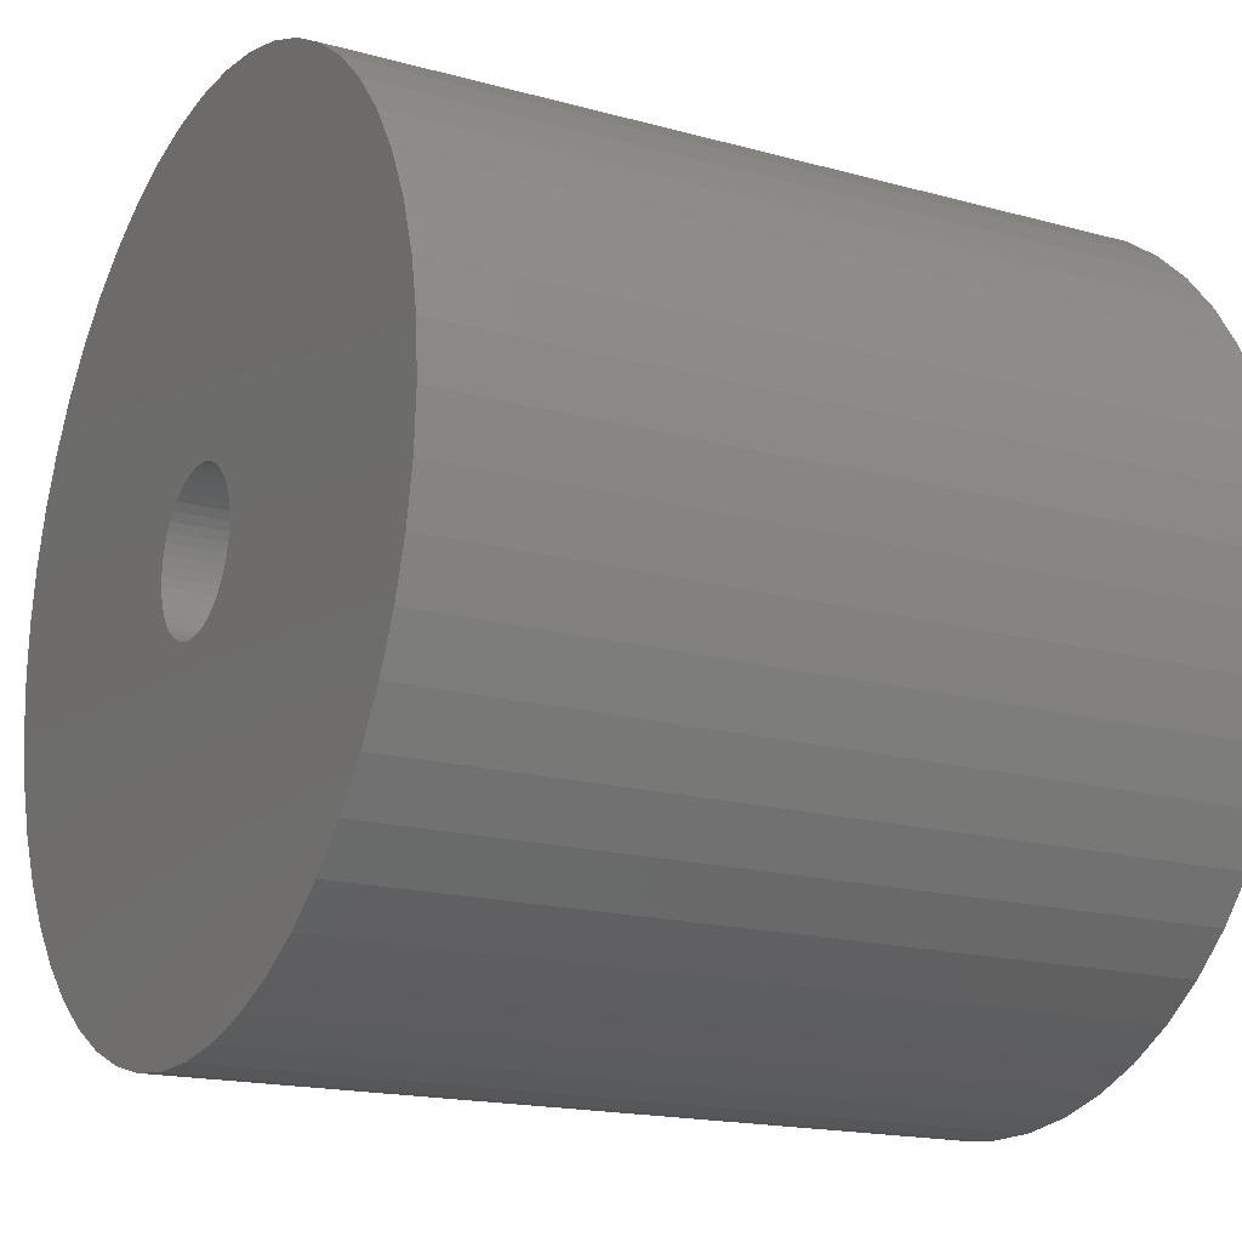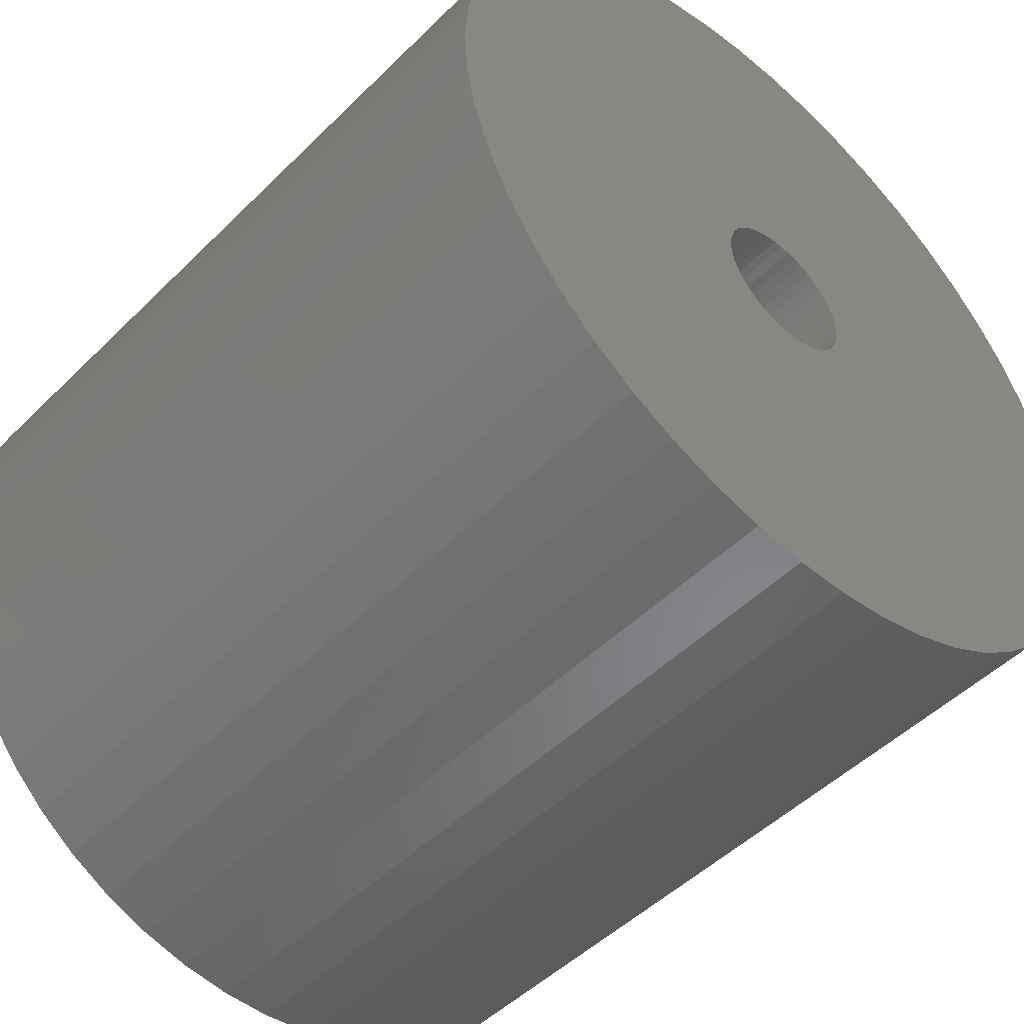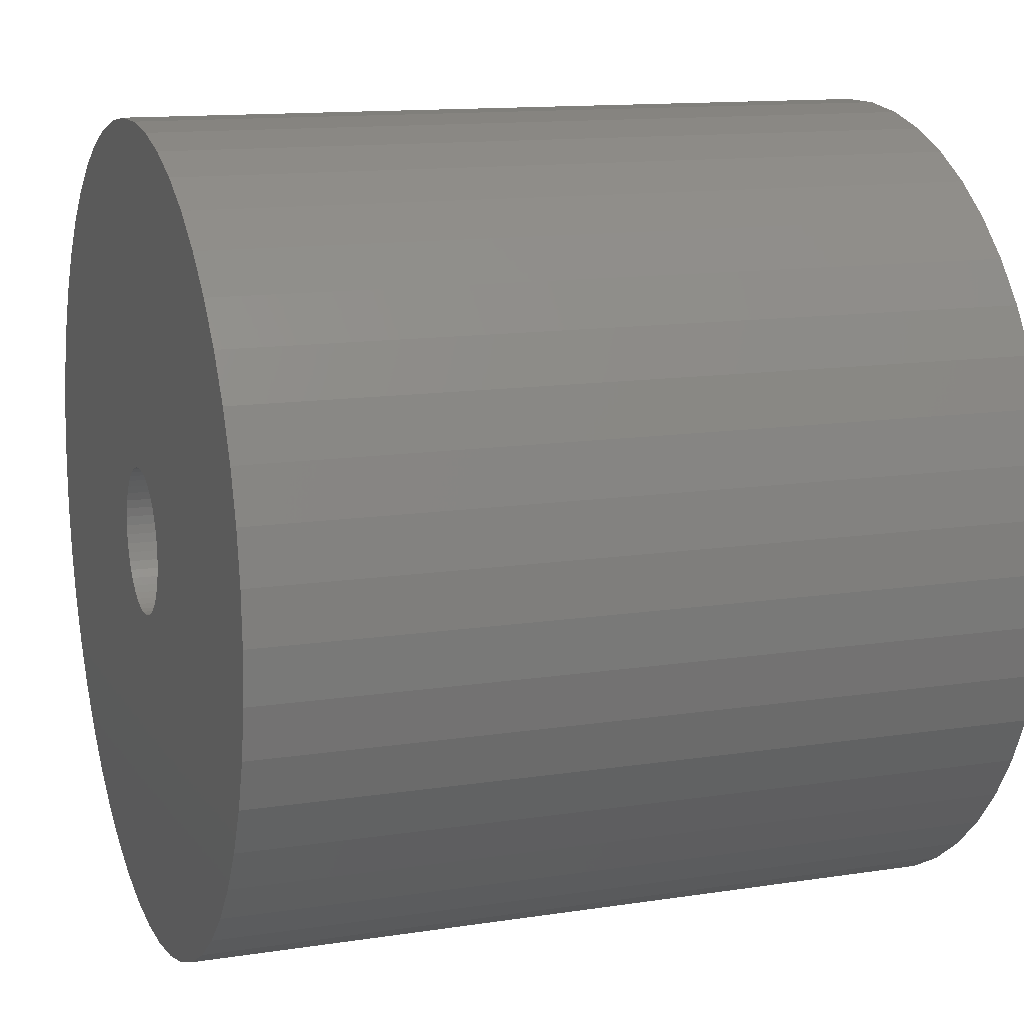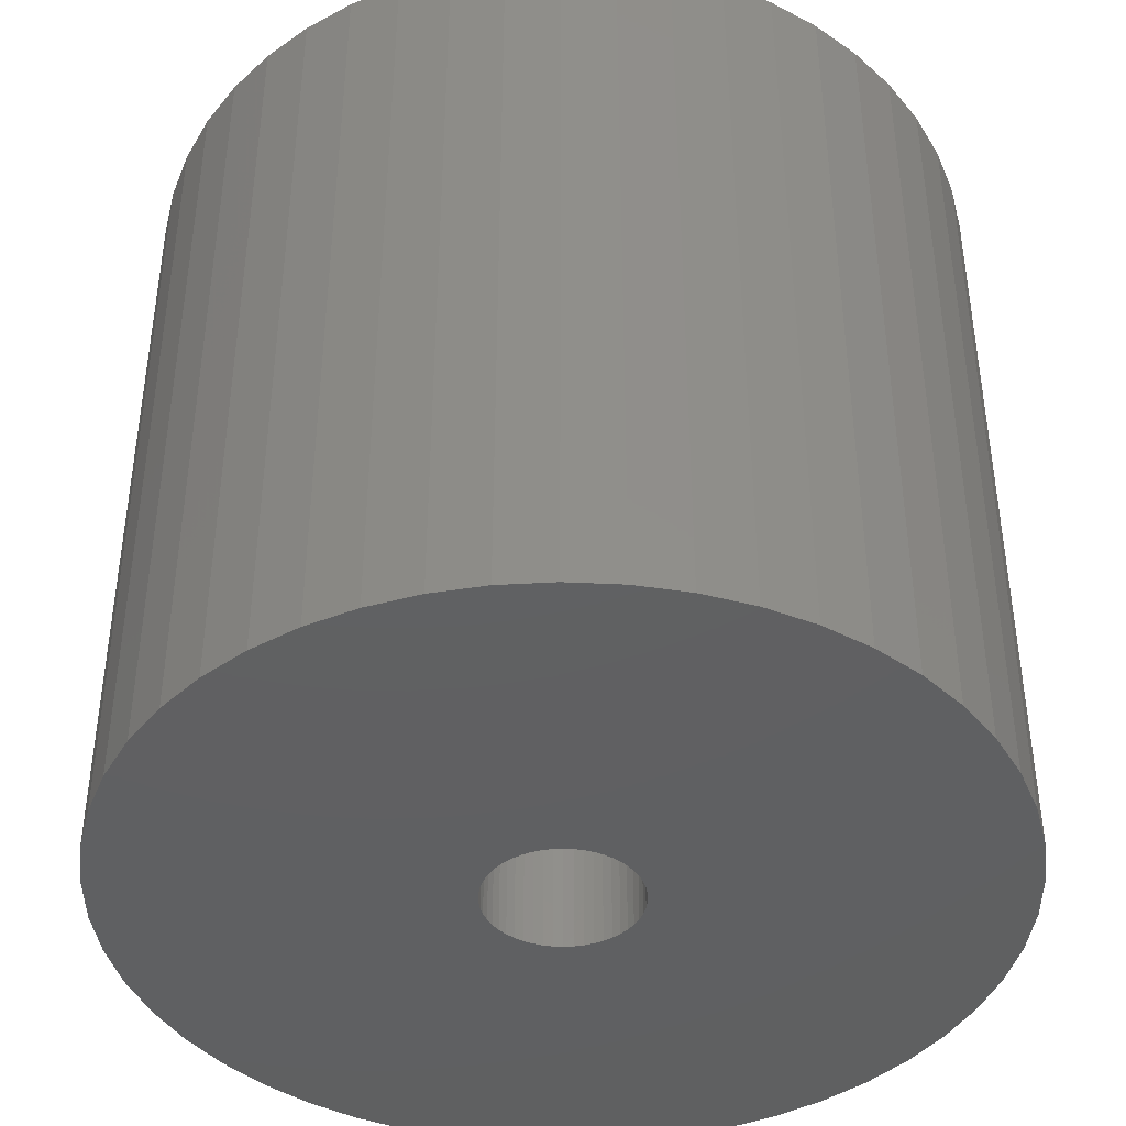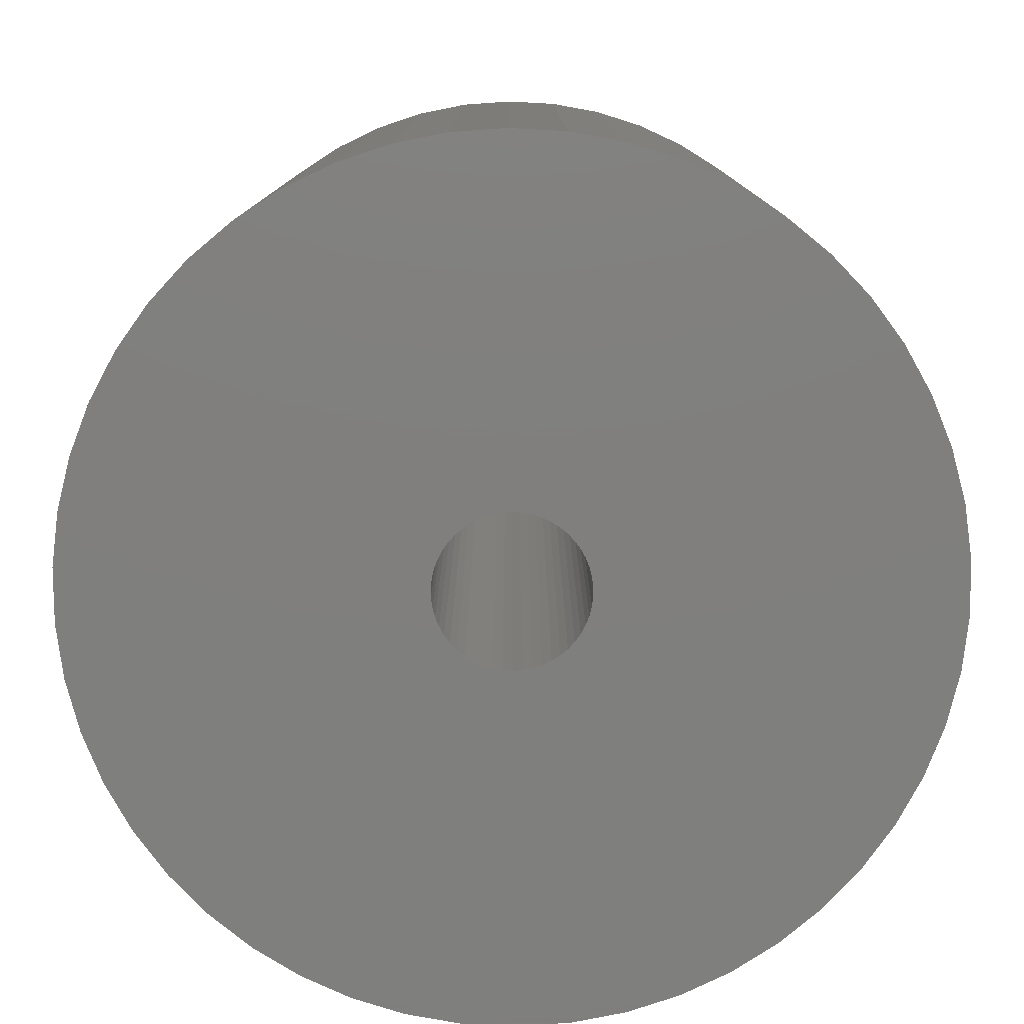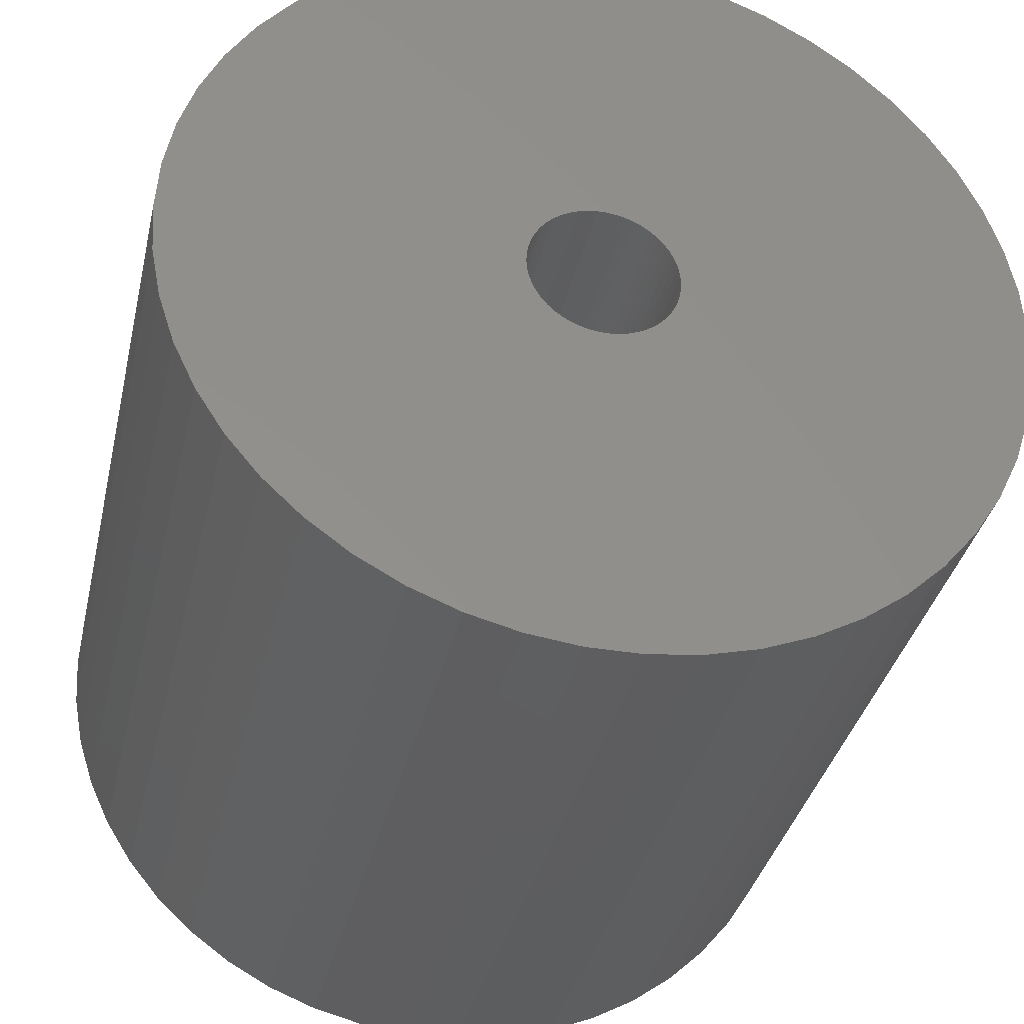
<metadata>
{"format":"stl","ext":"stl","renderer":"f3d","projection":"perspective","resolution":1024,"background":"white","views":[{"elev":-17.3,"azim":-118.8,"up":"+Y"},{"elev":-49.0,"azim":137.4,"up":"+Y"},{"elev":12.9,"azim":70.4,"up":"+Y"},{"elev":-41.7,"azim":-96.9,"up":"+Z"},{"elev":-79.3,"azim":-154.3,"up":"+Z"},{"elev":-35.7,"azim":-12.6,"up":"+Y"}]}
</metadata>
<code>
# stl→obj: 200 verts, 400 faces
v 24 0 22.5
v 23.81 3.008 -22.5
v 23.81 3.008 22.5
v 24 0 -22.5
v -24 0 -22.5
v -23.81 3.008 22.5
v -23.81 3.008 -22.5
v -24 0 22.5
v 1.507 23.95 -22.5
v -1.507 23.95 22.5
v 1.507 23.95 22.5
v -1.507 23.95 -22.5
v -1.507 -23.95 -22.5
v 1.507 -23.95 22.5
v -1.507 -23.95 22.5
v 1.507 -23.95 -22.5
v 17.5 16.43 -22.5
v 15.3 18.49 22.5
v 17.5 16.43 22.5
v 15.3 18.49 -22.5
v -15.3 18.49 -22.5
v -17.5 16.43 22.5
v -15.3 18.49 22.5
v -17.5 16.43 -22.5
v -7.416 22.83 -22.5
v -10.22 21.72 22.5
v -7.416 22.83 22.5
v -10.22 21.72 -22.5
v 22.31 8.835 22.5
v 21.03 11.56 -22.5
v 21.03 11.56 22.5
v 22.31 8.835 -22.5
v 23.25 5.969 -22.5
v 23.25 5.969 22.5
v 19.42 14.11 -22.5
v 19.42 14.11 22.5
v 10.22 21.72 -22.5
v 7.416 22.83 22.5
v 10.22 21.72 22.5
v 7.416 22.83 -22.5
v 4.497 23.57 22.5
v 4.497 23.57 -22.5
v 12.86 20.26 -22.5
v 12.86 20.26 22.5
v -22.31 8.835 -22.5
v -21.03 11.56 22.5
v -21.03 11.56 -22.5
v -22.31 8.835 22.5
v -19.42 14.11 -22.5
v -19.42 14.11 22.5
v -23.25 5.969 -22.5
v -23.25 5.969 22.5
v -4.497 23.57 22.5
v -4.497 23.57 -22.5
v 4.497 -23.57 22.5
v 4.497 -23.57 -22.5
v 4.25 0 22.5
v 4.216 0.5327 22.5
v 23.81 -3.008 22.5
v 4.116 1.057 22.5
v 4.216 -0.5327 22.5
v 3.952 1.565 22.5
v 23.25 -5.969 22.5
v 3.724 2.047 22.5
v 4.116 -1.057 22.5
v 3.438 2.498 22.5
v 22.31 -8.835 22.5
v 3.098 2.909 22.5
v 3.952 -1.565 22.5
v 2.709 3.275 22.5
v 21.03 -11.56 22.5
v 2.277 3.588 22.5
v 3.724 -2.047 22.5
v 1.81 3.846 22.5
v 19.42 -14.11 22.5
v 1.313 4.042 22.5
v 3.438 -2.498 22.5
v 17.5 -16.43 22.5
v 0.7964 4.175 22.5
v 0.2669 4.242 22.5
v -0.2669 4.242 22.5
v -0.7964 4.175 22.5
v -1.313 4.042 22.5
v -1.81 3.846 22.5
v -2.277 3.588 22.5
v -12.86 20.26 22.5
v -2.709 3.275 22.5
v -3.098 2.909 22.5
v -3.438 2.498 22.5
v 3.098 -2.909 22.5
v 15.3 -18.49 22.5
v 2.709 -3.275 22.5
v 12.86 -20.26 22.5
v 2.277 -3.588 22.5
v 10.22 -21.72 22.5
v 1.81 -3.846 22.5
v 7.416 -22.83 22.5
v 1.313 -4.042 22.5
v 0.7964 -4.175 22.5
v 0.2669 -4.242 22.5
v -0.2669 -4.242 22.5
v -0.7964 -4.175 22.5
v -4.497 -23.57 22.5
v -1.313 -4.042 22.5
v -7.416 -22.83 22.5
v -1.81 -3.846 22.5
v -10.22 -21.72 22.5
v -2.277 -3.588 22.5
v -12.86 -20.26 22.5
v -2.709 -3.275 22.5
v -15.3 -18.49 22.5
v -3.098 -2.909 22.5
v -17.5 -16.43 22.5
v -3.438 -2.498 22.5
v -19.42 -14.11 22.5
v -3.724 -2.047 22.5
v -21.03 -11.56 22.5
v -3.952 -1.565 22.5
v -22.31 -8.835 22.5
v -4.116 -1.057 22.5
v -23.25 -5.969 22.5
v -4.216 -0.5327 22.5
v -23.81 -3.008 22.5
v -4.25 0 22.5
v -3.724 2.047 22.5
v -3.952 1.565 22.5
v -4.116 1.057 22.5
v -4.216 0.5327 22.5
v -12.86 20.26 -22.5
v 23.81 -3.008 -22.5
v 19.42 -14.11 -22.5
v 17.5 -16.43 -22.5
v 23.25 -5.969 -22.5
v 22.31 -8.835 -22.5
v -17.5 -16.43 -22.5
v -15.3 -18.49 -22.5
v -21.03 -11.56 -22.5
v -22.31 -8.835 -22.5
v -19.42 -14.11 -22.5
v 4.25 0 -22.5
v 4.216 -0.5327 -22.5
v 4.116 -1.057 -22.5
v 4.216 0.5327 -22.5
v 3.952 -1.565 -22.5
v 21.03 -11.56 -22.5
v 3.724 -2.047 -22.5
v 4.116 1.057 -22.5
v 3.438 -2.498 -22.5
v 3.098 -2.909 -22.5
v 15.3 -18.49 -22.5
v 3.952 1.565 -22.5
v 2.709 -3.275 -22.5
v 12.86 -20.26 -22.5
v 2.277 -3.588 -22.5
v 10.22 -21.72 -22.5
v 3.724 2.047 -22.5
v 1.81 -3.846 -22.5
v 7.416 -22.83 -22.5
v 1.313 -4.042 -22.5
v 3.438 2.498 -22.5
v 0.7964 -4.175 -22.5
v 0.2669 -4.242 -22.5
v -0.2669 -4.242 -22.5
v -0.7964 -4.175 -22.5
v -4.497 -23.57 -22.5
v -1.313 -4.042 -22.5
v -7.416 -22.83 -22.5
v -1.81 -3.846 -22.5
v -10.22 -21.72 -22.5
v -2.277 -3.588 -22.5
v -12.86 -20.26 -22.5
v -2.709 -3.275 -22.5
v -3.098 -2.909 -22.5
v -3.438 -2.498 -22.5
v 3.098 2.909 -22.5
v 2.709 3.275 -22.5
v 2.277 3.588 -22.5
v 1.81 3.846 -22.5
v 1.313 4.042 -22.5
v 0.7964 4.175 -22.5
v 0.2669 4.242 -22.5
v -0.2669 4.242 -22.5
v -0.7964 4.175 -22.5
v -1.313 4.042 -22.5
v -1.81 3.846 -22.5
v -2.277 3.588 -22.5
v -2.709 3.275 -22.5
v -3.098 2.909 -22.5
v -3.438 2.498 -22.5
v -3.724 2.047 -22.5
v -3.952 1.565 -22.5
v -4.116 1.057 -22.5
v -4.216 0.5327 -22.5
v -4.25 0 -22.5
v -3.724 -2.047 -22.5
v -3.952 -1.565 -22.5
v -4.116 -1.057 -22.5
v -23.25 -5.969 -22.5
v -4.216 -0.5327 -22.5
v -23.81 -3.008 -22.5
f 1 2 3
f 2 1 4
f 5 6 7
f 6 5 8
f 9 10 11
f 10 9 12
f 13 14 15
f 14 13 16
f 17 18 19
f 18 17 20
f 21 22 23
f 22 21 24
f 25 26 27
f 26 25 28
f 29 30 31
f 30 29 32
f 3 33 34
f 33 3 2
f 31 35 36
f 35 31 30
f 37 38 39
f 38 37 40
f 40 41 38
f 41 40 42
f 43 39 44
f 39 43 37
f 45 46 47
f 46 45 48
f 49 22 24
f 22 49 50
f 51 48 45
f 48 51 52
f 12 53 10
f 53 12 54
f 16 55 14
f 55 16 56
f 34 32 29
f 32 34 33
f 36 17 19
f 17 36 35
f 42 11 41
f 11 42 9
f 20 44 18
f 44 20 43
f 47 50 49
f 50 47 46
f 7 52 51
f 52 7 6
f 57 1 3
f 58 3 34
f 1 57 59
f 60 34 29
f 61 59 57
f 62 29 31
f 59 61 63
f 64 31 36
f 65 63 61
f 66 36 19
f 63 65 67
f 68 19 18
f 69 67 65
f 70 18 44
f 67 69 71
f 72 44 39
f 73 71 69
f 74 39 38
f 71 73 75
f 76 38 41
f 77 75 73
f 75 77 78
f 3 58 57
f 34 60 58
f 29 62 60
f 31 64 62
f 36 66 64
f 19 68 66
f 18 70 68
f 44 72 70
f 39 74 72
f 79 41 11
f 38 76 74
f 41 79 76
f 11 80 79
f 11 81 80
f 10 81 11
f 81 10 82
f 53 82 10
f 82 53 83
f 27 83 53
f 83 27 84
f 26 84 27
f 84 26 85
f 86 85 26
f 85 86 87
f 23 87 86
f 87 23 88
f 88 22 89
f 22 88 23
f 90 78 77
f 78 90 91
f 92 91 90
f 91 92 93
f 94 93 92
f 93 94 95
f 96 95 94
f 95 96 97
f 98 97 96
f 97 98 55
f 99 55 98
f 55 99 14
f 100 14 99
f 101 14 100
f 15 101 102
f 103 102 104
f 101 15 14
f 105 104 106
f 107 106 108
f 109 108 110
f 111 110 112
f 113 112 114
f 115 114 116
f 117 116 118
f 119 118 120
f 121 120 122
f 102 103 15
f 123 122 124
f 50 89 22
f 89 50 125
f 104 105 103
f 46 125 50
f 106 107 105
f 125 46 126
f 108 109 107
f 48 126 46
f 110 111 109
f 126 48 127
f 112 113 111
f 52 127 48
f 114 115 113
f 127 52 128
f 116 117 115
f 6 128 52
f 118 119 117
f 128 6 124
f 120 121 119
f 8 124 6
f 122 123 121
f 124 8 123
f 28 86 26
f 86 28 129
f 129 23 86
f 23 129 21
f 54 27 53
f 27 54 25
f 59 4 1
f 4 59 130
f 78 131 75
f 131 78 132
f 67 133 63
f 133 67 134
f 63 130 59
f 130 63 133
f 135 111 113
f 111 135 136
f 137 119 138
f 119 137 117
f 135 115 139
f 115 135 113
f 140 4 130
f 141 130 133
f 4 140 2
f 142 133 134
f 143 2 140
f 144 134 145
f 2 143 33
f 146 145 131
f 147 33 143
f 148 131 132
f 33 147 32
f 149 132 150
f 151 32 147
f 152 150 153
f 32 151 30
f 154 153 155
f 156 30 151
f 157 155 158
f 30 156 35
f 159 158 56
f 160 35 156
f 35 160 17
f 130 141 140
f 133 142 141
f 134 144 142
f 145 146 144
f 131 148 146
f 132 149 148
f 150 152 149
f 153 154 152
f 155 157 154
f 161 56 16
f 158 159 157
f 56 161 159
f 16 162 161
f 16 163 162
f 13 163 16
f 163 13 164
f 165 164 13
f 164 165 166
f 167 166 165
f 166 167 168
f 169 168 167
f 168 169 170
f 171 170 169
f 170 171 172
f 136 172 171
f 172 136 173
f 173 135 174
f 135 173 136
f 175 17 160
f 17 175 20
f 176 20 175
f 20 176 43
f 177 43 176
f 43 177 37
f 178 37 177
f 37 178 40
f 179 40 178
f 40 179 42
f 180 42 179
f 42 180 9
f 181 9 180
f 182 9 181
f 12 182 183
f 54 183 184
f 182 12 9
f 25 184 185
f 28 185 186
f 129 186 187
f 21 187 188
f 24 188 189
f 49 189 190
f 47 190 191
f 45 191 192
f 51 192 193
f 183 54 12
f 7 193 194
f 139 174 135
f 174 139 195
f 184 25 54
f 137 195 139
f 185 28 25
f 195 137 196
f 186 129 28
f 138 196 137
f 187 21 129
f 196 138 197
f 188 24 21
f 198 197 138
f 189 49 24
f 197 198 199
f 190 47 49
f 200 199 198
f 191 45 47
f 199 200 194
f 192 51 45
f 5 194 200
f 193 7 51
f 194 5 7
f 155 93 95
f 93 155 153
f 150 78 91
f 78 150 132
f 75 145 71
f 145 75 131
f 138 121 198
f 121 138 119
f 158 95 97
f 95 158 155
f 56 97 55
f 97 56 158
f 71 134 67
f 134 71 145
f 165 15 103
f 15 165 13
f 136 109 111
f 109 136 171
f 139 117 137
f 117 139 115
f 198 123 200
f 123 198 121
f 200 8 5
f 8 200 123
f 153 91 93
f 91 153 150
f 167 103 105
f 103 167 165
f 169 105 107
f 105 169 167
f 171 107 109
f 107 171 169
f 140 58 143
f 58 140 57
f 124 193 128
f 193 124 194
f 182 80 81
f 80 182 181
f 162 101 100
f 101 162 163
f 149 77 148
f 77 149 90
f 176 68 70
f 68 176 175
f 188 87 88
f 87 188 187
f 185 83 84
f 83 185 184
f 144 65 142
f 65 144 69
f 151 64 156
f 64 151 62
f 143 60 147
f 60 143 58
f 156 66 160
f 66 156 64
f 179 74 76
f 74 179 178
f 180 76 79
f 76 180 179
f 177 70 72
f 70 177 176
f 126 190 125
f 190 126 191
f 127 191 126
f 191 127 192
f 186 84 85
f 84 186 185
f 183 81 82
f 81 183 182
f 161 100 99
f 100 161 162
f 147 62 151
f 62 147 60
f 160 68 175
f 68 160 66
f 181 79 80
f 79 181 180
f 178 72 74
f 72 178 177
f 125 189 89
f 189 125 190
f 89 188 88
f 188 89 189
f 128 192 127
f 192 128 193
f 187 85 87
f 85 187 186
f 184 82 83
f 82 184 183
f 148 73 146
f 73 148 77
f 142 61 141
f 61 142 65
f 152 94 92
f 94 152 154
f 146 69 144
f 69 146 73
f 141 57 140
f 57 141 61
f 114 195 116
f 195 114 174
f 118 197 120
f 197 118 196
f 122 194 124
f 194 122 199
f 149 92 90
f 92 149 152
f 159 99 98
f 99 159 161
f 154 96 94
f 96 154 157
f 163 102 101
f 102 163 164
f 164 104 102
f 104 164 166
f 172 112 110
f 112 172 173
f 112 174 114
f 174 112 173
f 116 196 118
f 196 116 195
f 120 199 122
f 199 120 197
f 170 110 108
f 110 170 172
f 168 108 106
f 108 168 170
f 157 98 96
f 98 157 159
f 166 106 104
f 106 166 168

</code>
